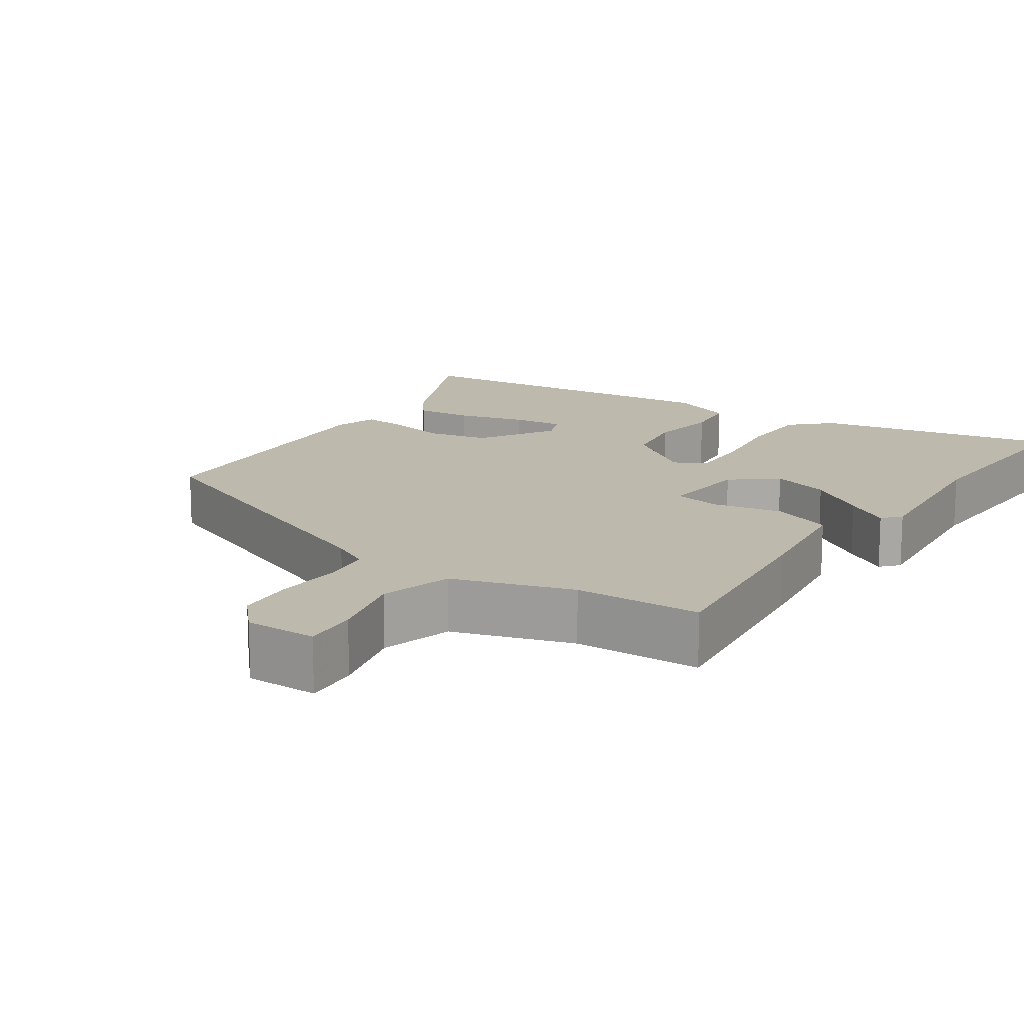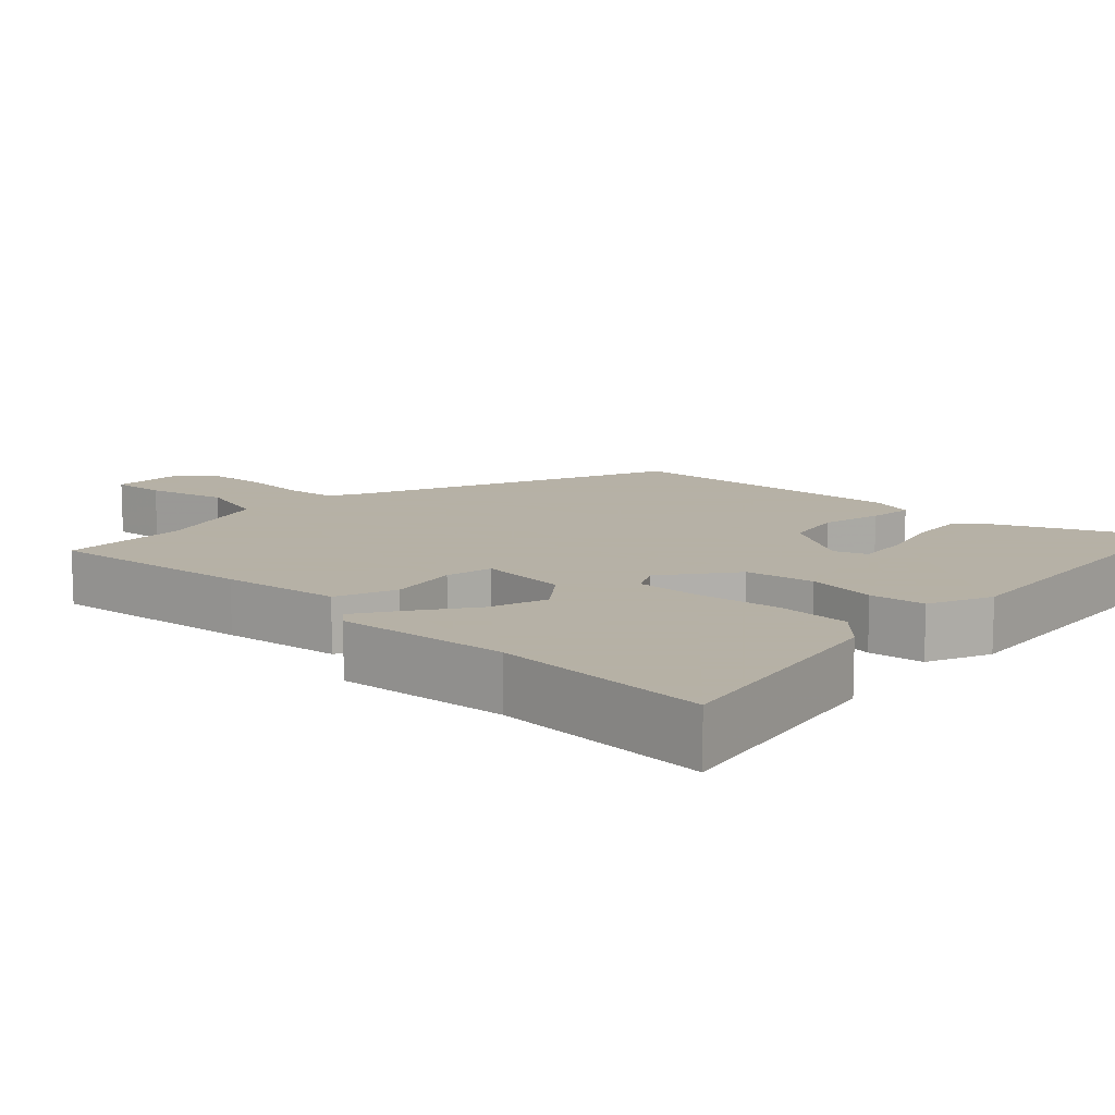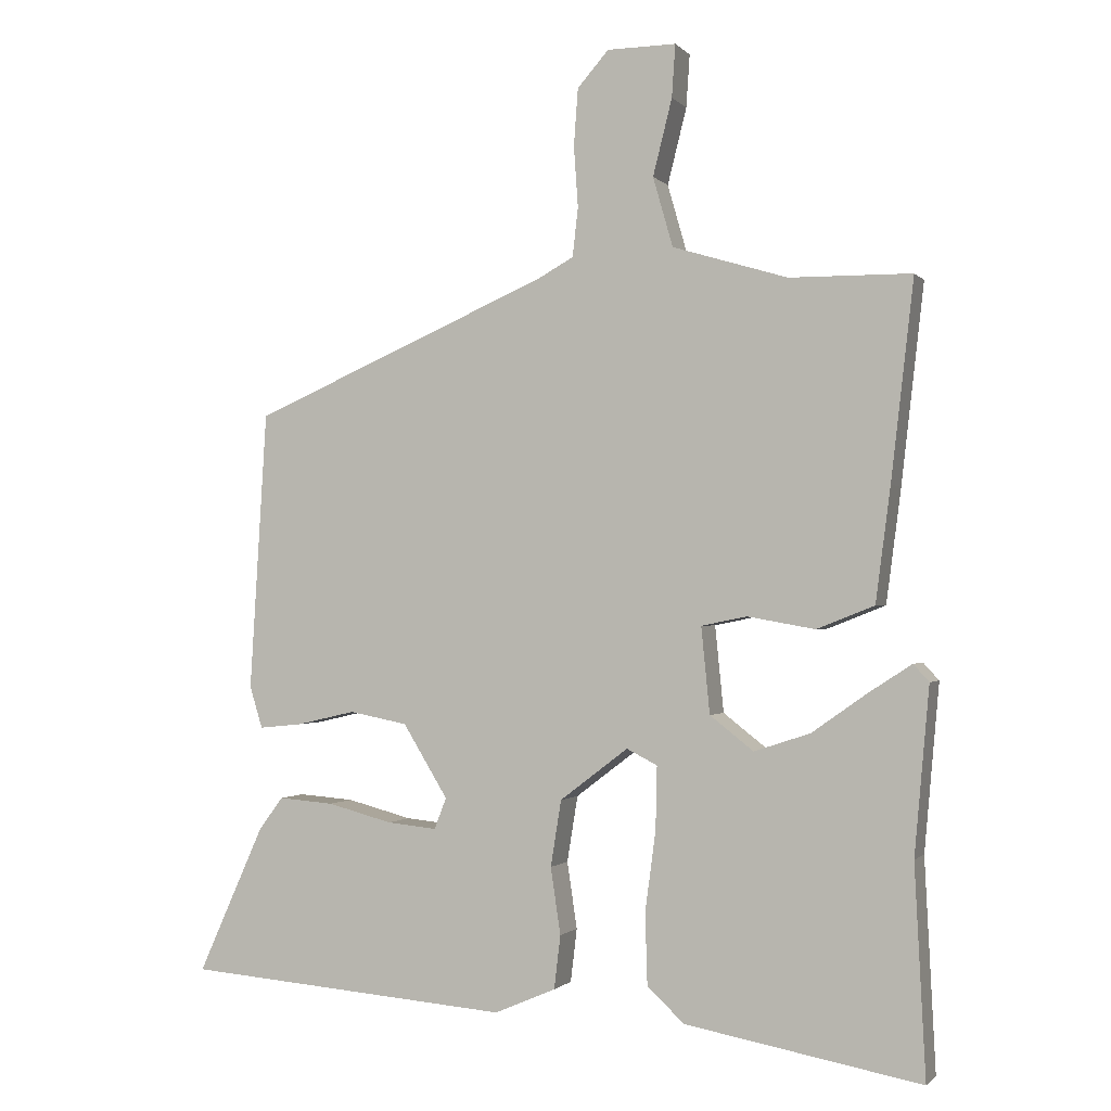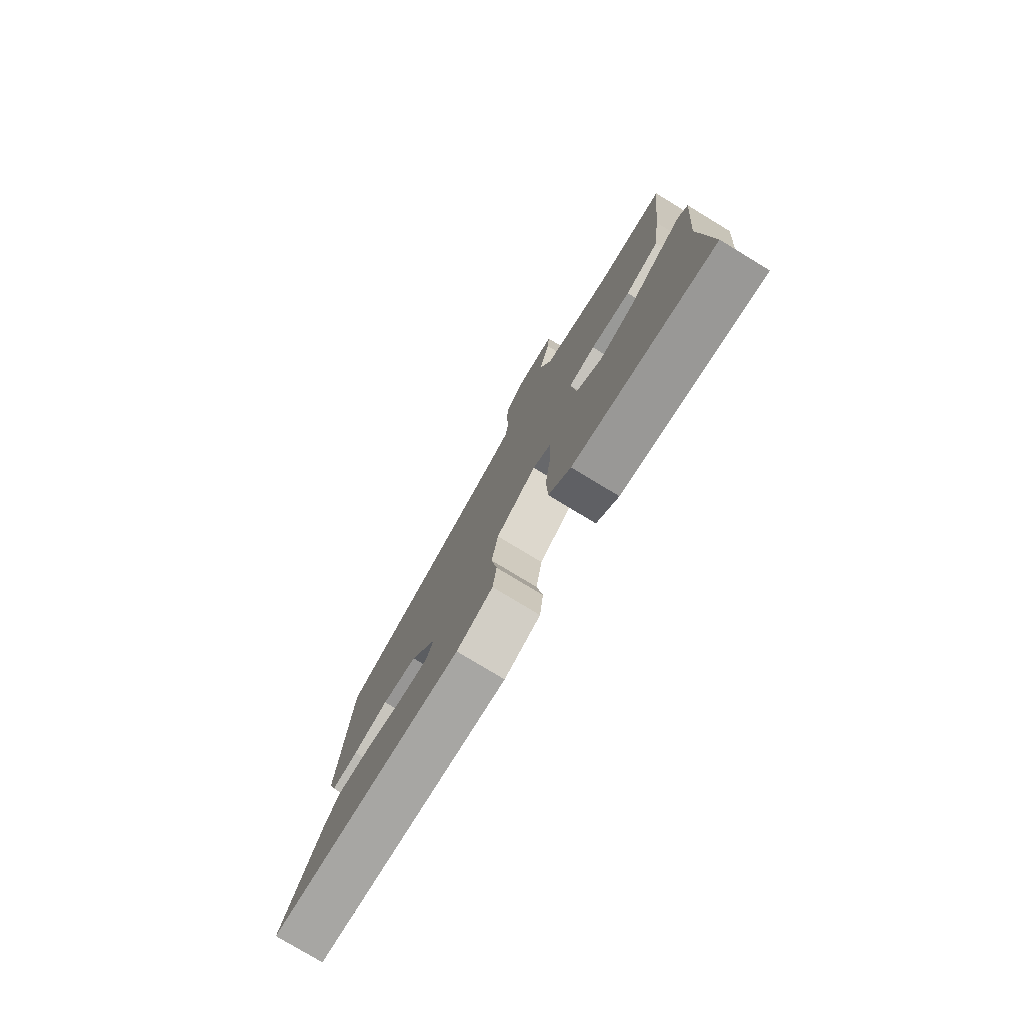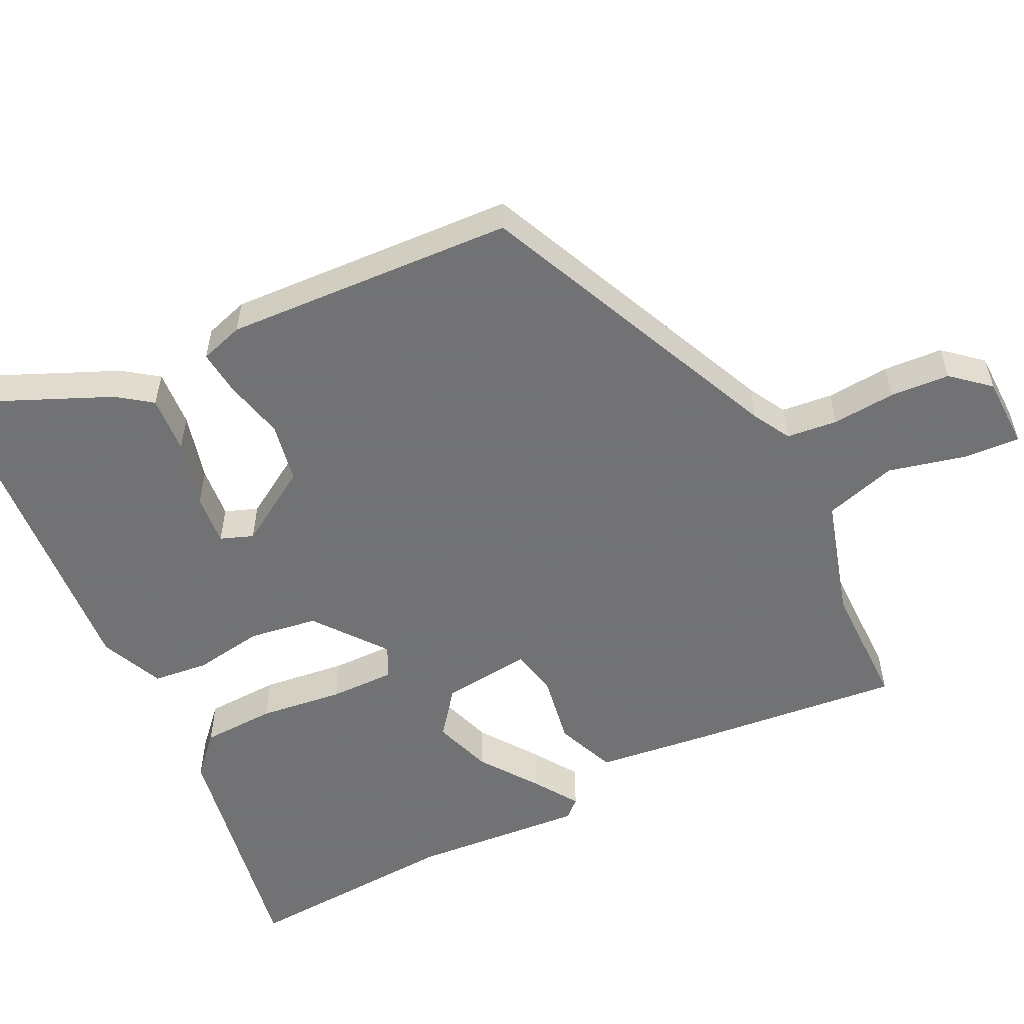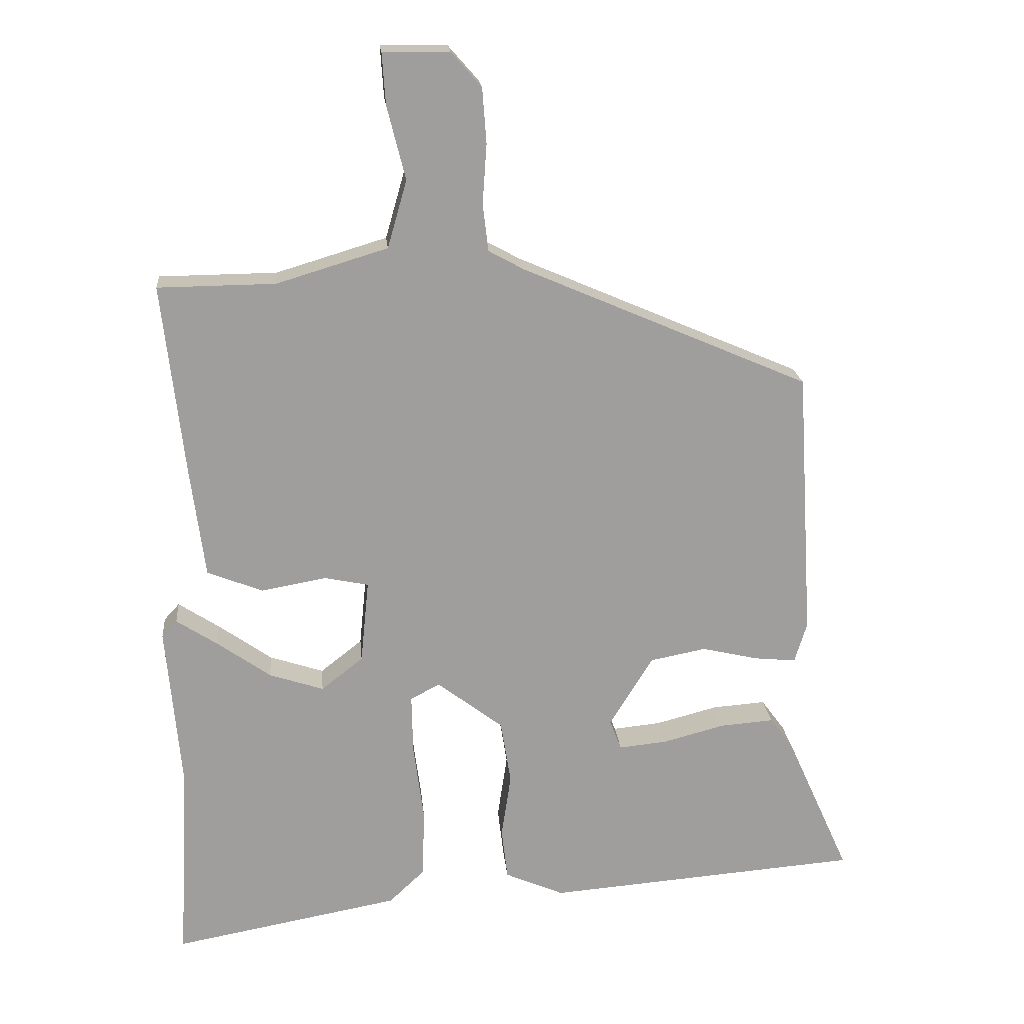
<metadata>
{"format":"obj","ext":"obj","renderer":"f3d","projection":"perspective","resolution":1024,"background":"white","views":[{"elev":15.1,"azim":33.6,"up":"+Y"},{"elev":12.1,"azim":133.4,"up":"+Y"},{"elev":-1.0,"azim":19.5,"up":"+Z"},{"elev":-78.4,"azim":58.8,"up":"+Z"},{"elev":-55.6,"azim":-63.3,"up":"+Y"},{"elev":19.3,"azim":174.8,"up":"+Z"}]}
</metadata>
<code>
v 0.49 0.07 -0.303
v 0.505 0.07 -0.598
v 0.174 0.07 -0.537
v 0.122 0.07 -0.488
v 0.119 0.07 -0.388
v 0.134 0.07 -0.275
v 0.136 0.07 -0.187
v 0.093 0.07 -0.165
v -0.003 0.07 -0.238
v -0.018 0.07 -0.331
v -0.004 0.07 -0.425
v -0.013 0.07 -0.5
v -0.099 0.07 -0.537
v -0.558 0.07 -0.5
v -0.465 0.07 -0.293
v -0.431 0.07 -0.247
v -0.353 0.07 -0.253
v -0.262 0.07 -0.277
v -0.192 0.07 -0.284
v -0.175 0.07 -0.24
v -0.238 0.07 -0.137
v -0.32 0.07 -0.121
v -0.402 0.07 -0.14
v -0.463 0.07 -0.146
v -0.481 0.07 -0.087
v -0.457 0.07 0.306
v -0.037 0.07 0.487
v 0.014 0.07 0.515
v 0.022 0.07 0.584
v 0.016 0.07 0.67
v 0.022 0.07 0.75
v 0.066 0.07 0.8
v 0.163 0.07 0.801
v 0.158 0.07 0.727
v 0.131 0.07 0.62
v 0.159 0.07 0.522
v 0.321 0.07 0.473
v 0.492 0.07 0.471
v 0.46 0.07 0.192
v 0.439 0.07 0.032
v 0.358 0.07 0
v 0.263 0.07 0.017
v 0.199 0.07 0.004
v 0.211 0.07 -0.117
v 0.272 0.07 -0.165
v 0.351 0.07 -0.139
v 0.429 0.07 -0.084
v 0.489 0.07 -0.045
v 0.511 0.07 -0.069
v 0.49 0 -0.303
v 0.505 0 -0.598
v 0.174 0 -0.537
v 0.122 0 -0.488
v 0.119 0 -0.388
v 0.134 0 -0.275
v 0.136 0 -0.187
v 0.093 0 -0.165
v -0.003 0 -0.238
v -0.018 0 -0.331
v -0.004 0 -0.425
v -0.013 0 -0.5
v -0.099 0 -0.537
v -0.558 0 -0.5
v -0.465 0 -0.293
v -0.431 0 -0.247
v -0.353 0 -0.253
v -0.262 0 -0.277
v -0.192 0 -0.284
v -0.175 0 -0.24
v -0.238 0 -0.137
v -0.32 0 -0.121
v -0.402 0 -0.14
v -0.463 0 -0.146
v -0.481 0 -0.087
v -0.457 0 0.306
v -0.037 0 0.487
v 0.014 0 0.515
v 0.022 0 0.584
v 0.016 0 0.67
v 0.022 0 0.75
v 0.066 0 0.8
v 0.163 0 0.801
v 0.158 0 0.727
v 0.131 0 0.62
v 0.159 0 0.522
v 0.321 0 0.473
v 0.492 0 0.471
v 0.46 0 0.192
v 0.439 0 0.032
v 0.358 0 0
v 0.263 0 0.017
v 0.199 0 0.004
v 0.211 0 -0.117
v 0.272 0 -0.165
v 0.351 0 -0.139
v 0.429 0 -0.084
v 0.489 0 -0.045
v 0.511 0 -0.069
f 48 49 1
f 47 48 1
f 46 47 1
f 4 5 6
f 3 4 6
f 2 3 6
f 1 2 6
f 46 1 6
f 45 46 6
f 44 45 6 7
f 43 44 7 8
f 40 41 42
f 39 40 42
f 38 39 42
f 37 38 42
f 36 37 42 43
f 43 8 9
f 36 43 9
f 35 36 9
f 33 34 35
f 32 33 35
f 31 32 35
f 30 31 35
f 29 30 35
f 35 9 10
f 29 35 10
f 28 29 10
f 25 26 27
f 24 25 27
f 23 24 27
f 22 23 27
f 21 22 27 28
f 20 21 28 10
f 16 17 18
f 15 16 18
f 14 15 18
f 13 14 18
f 12 13 18
f 11 12 18
f 11 18 19
f 10 11 19 20
f 50 98 97
f 50 97 96
f 50 96 95
f 55 54 53
f 55 53 52
f 55 52 51
f 55 51 50
f 55 50 95
f 55 95 94
f 56 55 94 93
f 57 56 93 92
f 91 90 89
f 91 89 88
f 91 88 87
f 91 87 86
f 92 91 86 85
f 58 57 92
f 58 92 85
f 58 85 84
f 84 83 82
f 84 82 81
f 84 81 80
f 84 80 79
f 84 79 78
f 59 58 84
f 59 84 78
f 59 78 77
f 76 75 74
f 76 74 73
f 76 73 72
f 76 72 71
f 77 76 71 70
f 59 77 70 69
f 67 66 65
f 67 65 64
f 67 64 63
f 67 63 62
f 67 62 61
f 67 61 60
f 68 67 60
f 69 68 60 59
f 1 50 51 2
f 2 51 52 3
f 3 52 53 4
f 4 53 54 5
f 5 54 55 6
f 6 55 56 7
f 7 56 57 8
f 8 57 58 9
f 9 58 59 10
f 10 59 60 11
f 11 60 61 12
f 12 61 62 13
f 13 62 63 14
f 14 63 64 15
f 15 64 65 16
f 16 65 66 17
f 17 66 67 18
f 18 67 68 19
f 19 68 69 20
f 20 69 70 21
f 21 70 71 22
f 22 71 72 23
f 23 72 73 24
f 24 73 74 25
f 25 74 75 26
f 26 75 76 27
f 27 76 77 28
f 28 77 78 29
f 29 78 79 30
f 30 79 80 31
f 31 80 81 32
f 32 81 82 33
f 33 82 83 34
f 34 83 84 35
f 35 84 85 36
f 36 85 86 37
f 37 86 87 38
f 38 87 88 39
f 39 88 89 40
f 40 89 90 41
f 41 90 91 42
f 42 91 92 43
f 43 92 93 44
f 44 93 94 45
f 45 94 95 46
f 46 95 96 47
f 47 96 97 48
f 48 97 98 49
f 49 98 50 1

</code>
